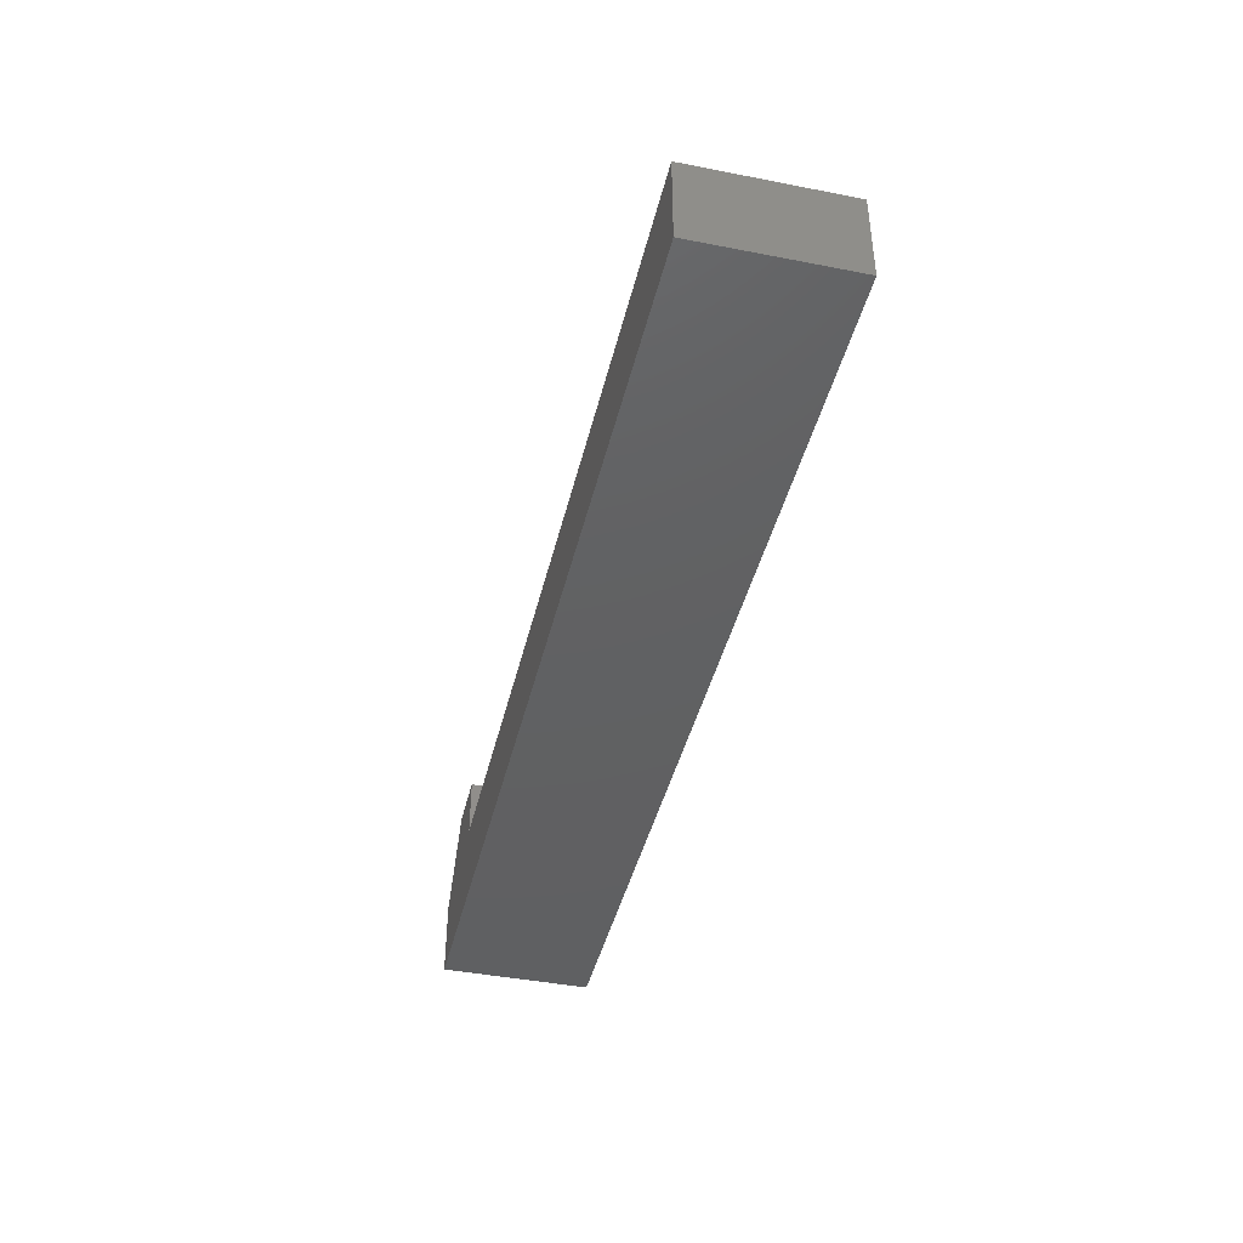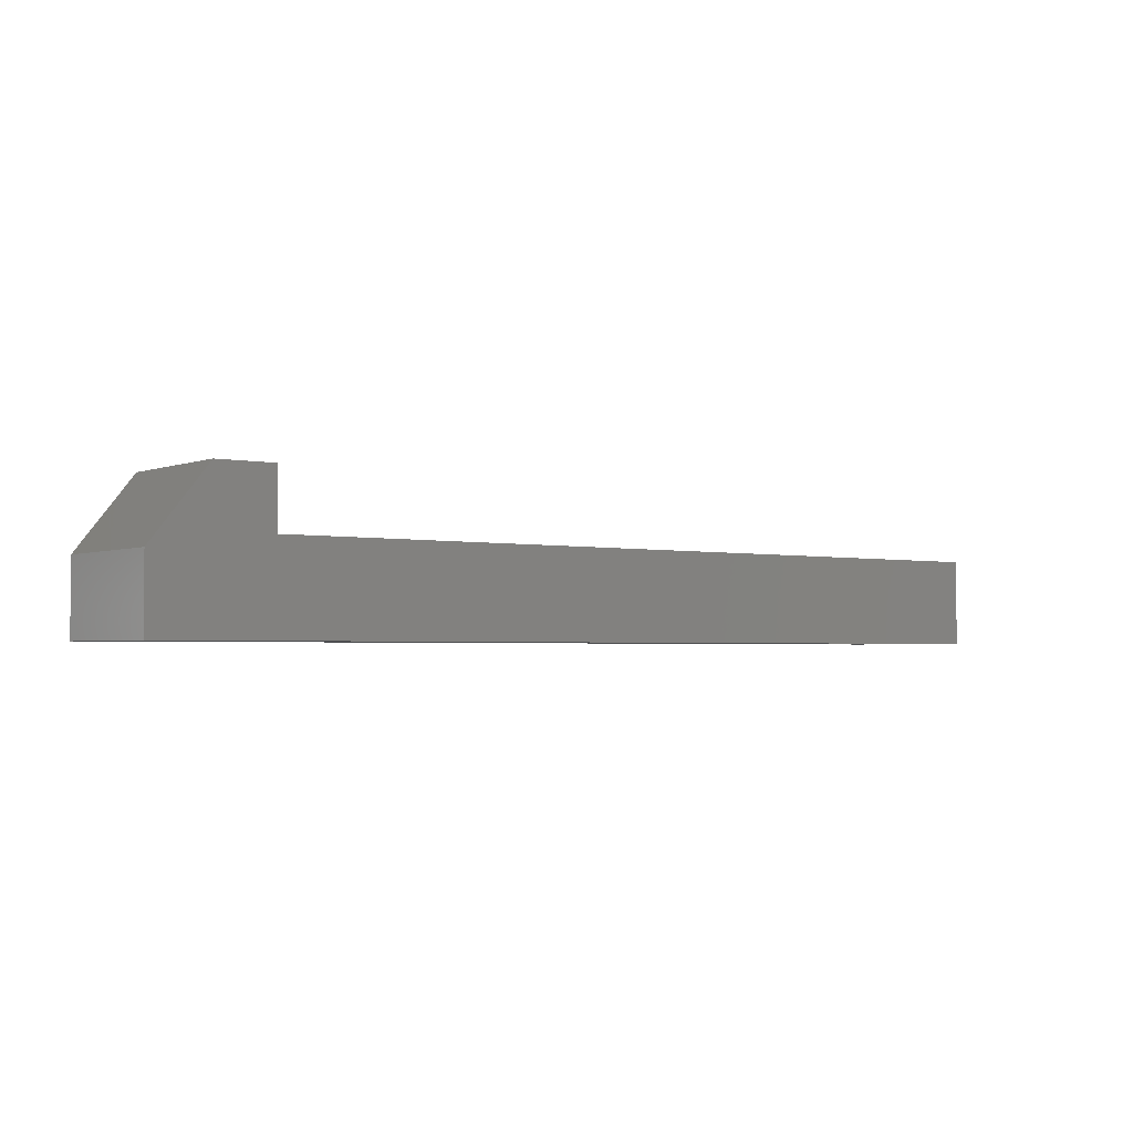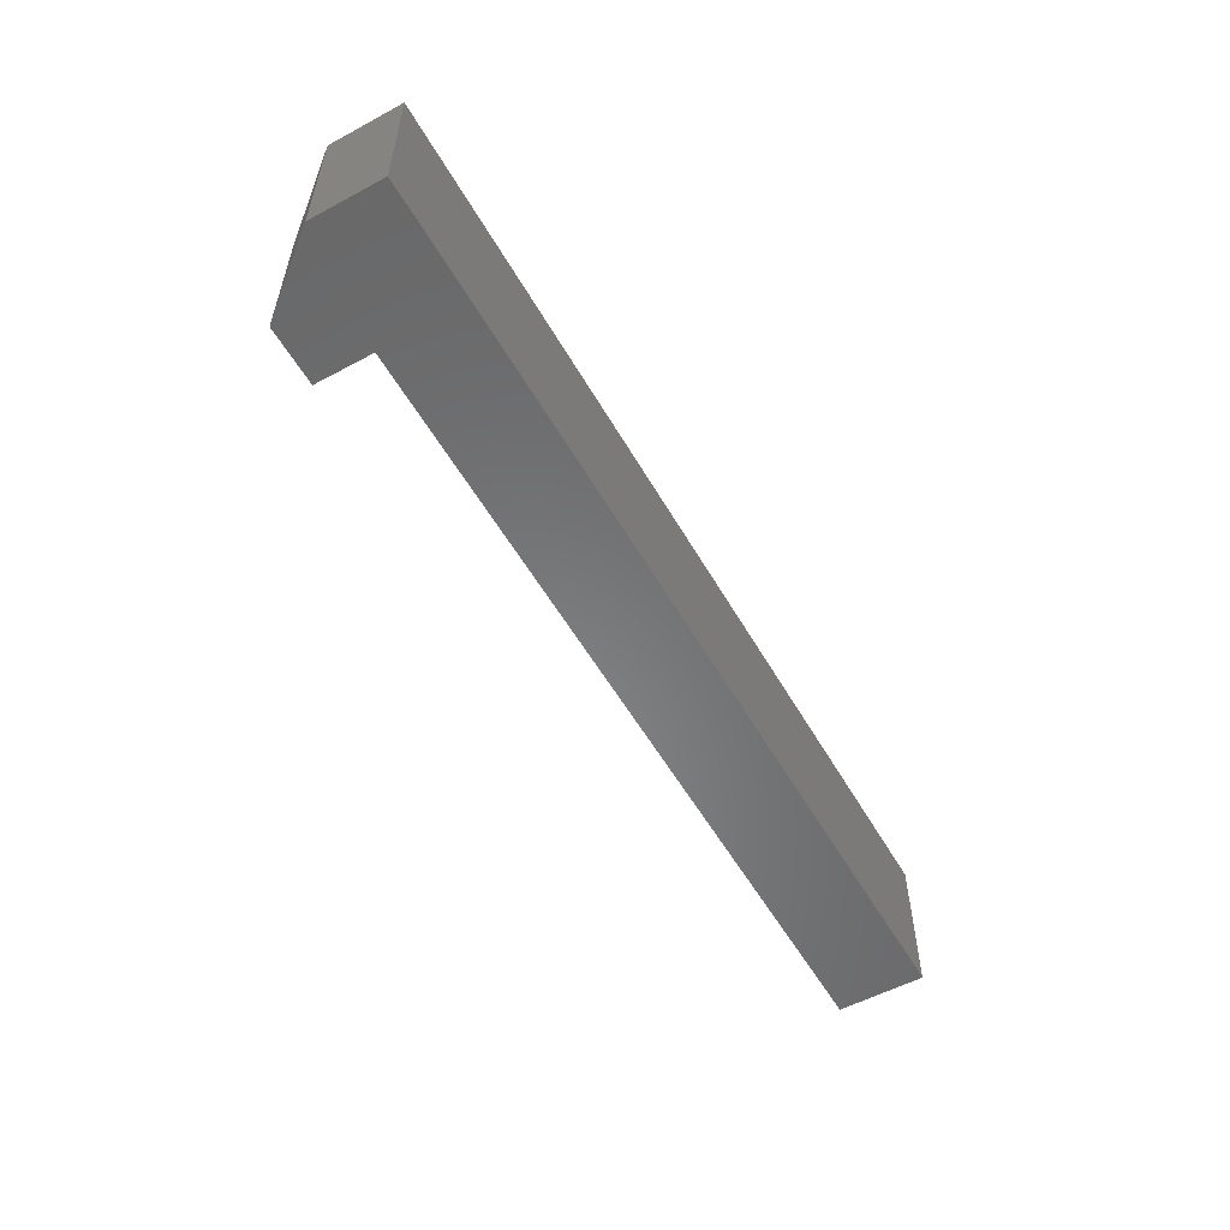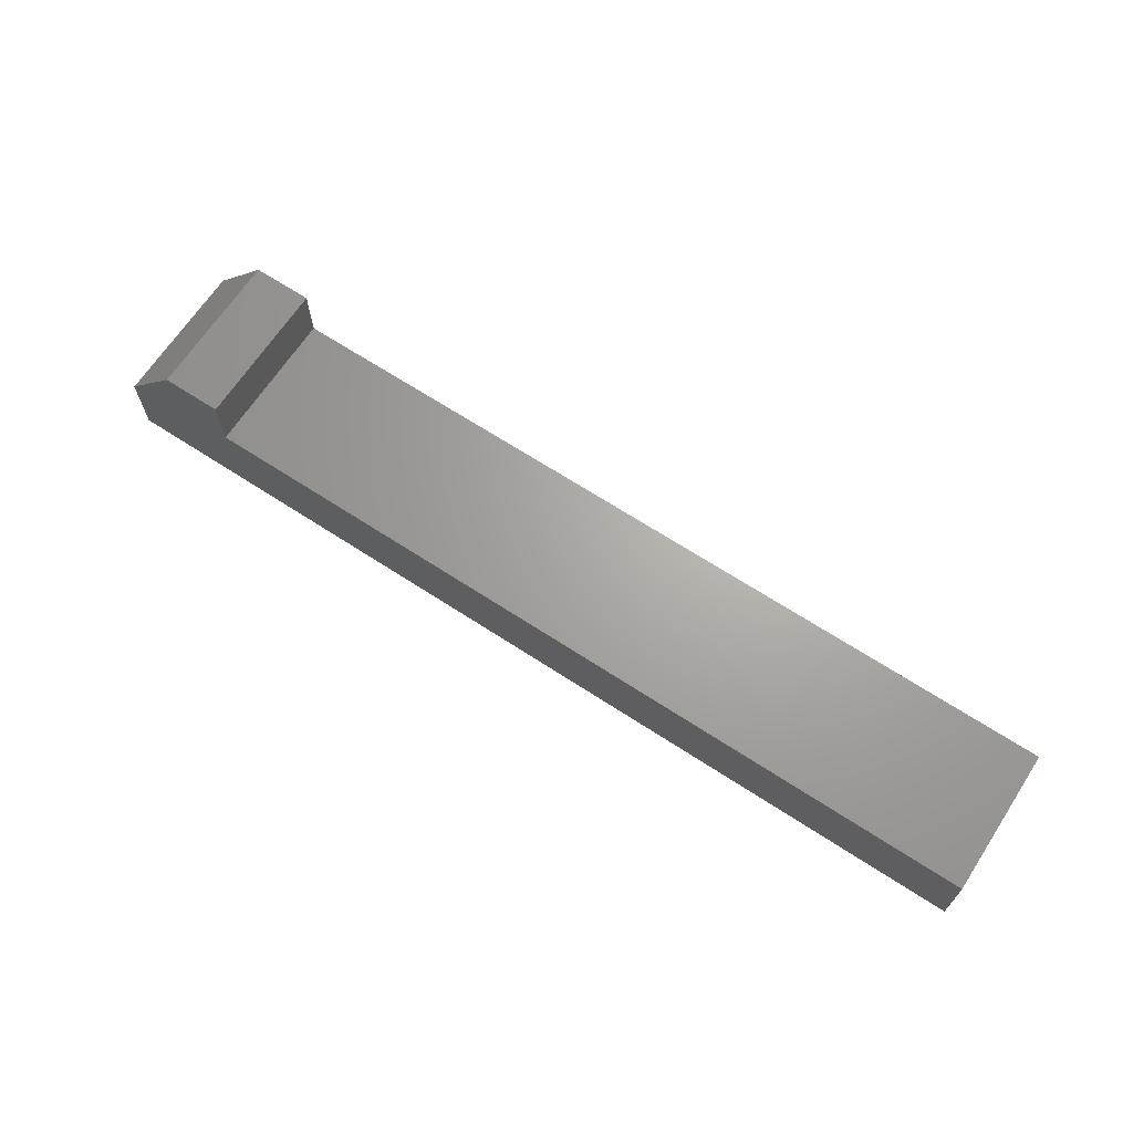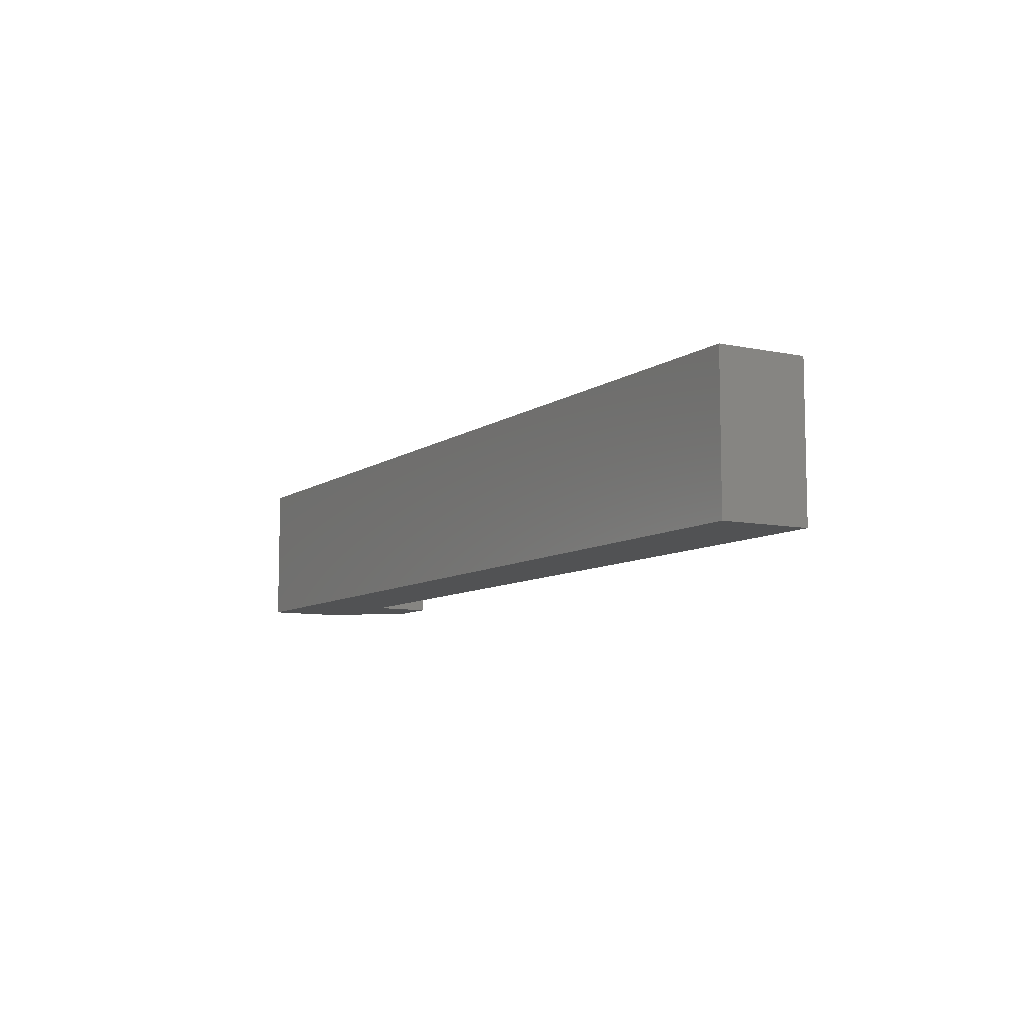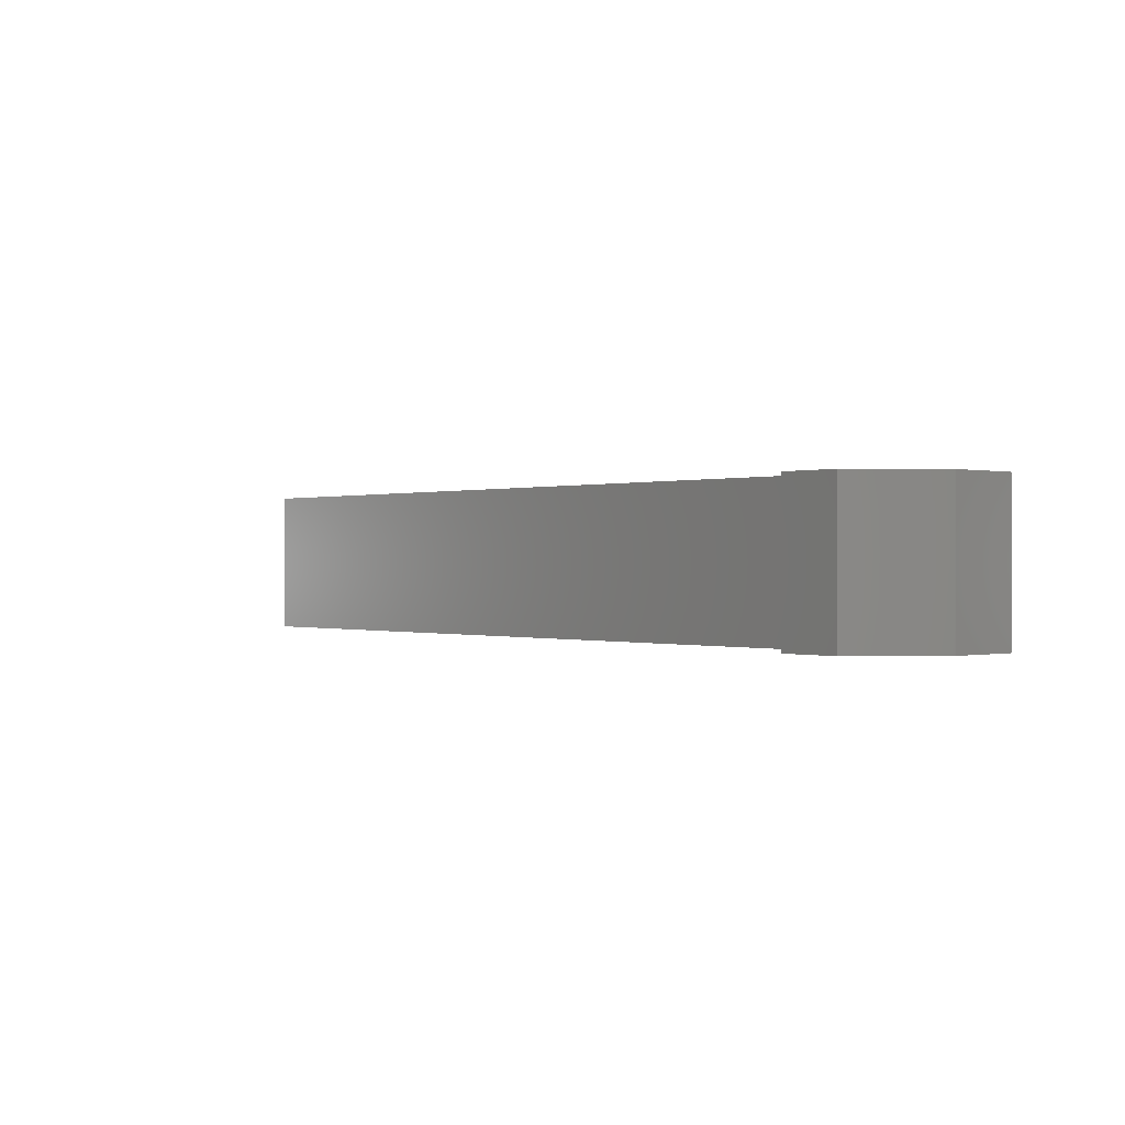
<metadata>
{"format":"stl","ext":"stl","renderer":"f3d","projection":"perspective","resolution":1024,"background":"white","views":[{"elev":-42.3,"azim":76.8,"up":"+Y"},{"elev":-2.6,"azim":-36.8,"up":"+Y"},{"elev":-55.2,"azim":-60.5,"up":"+Z"},{"elev":67.1,"azim":33.2,"up":"+Y"},{"elev":-8.5,"azim":60.2,"up":"+Z"},{"elev":-0.0,"azim":-131.1,"up":"+Z"}]}
</metadata>
<code>
# stl→obj: 14 verts, 24 faces
v -2.25 0.125 0
v -2.25 -0.1875 0
v -2.25 0.125 0.625
v -2.25 -0.1875 0.625
v -2 0.4375 0
v -2 0.4375 0.625
v -1.75 0.4375 0
v -1.75 0.4375 0.625
v -1.75 0.1875 0
v -1.75 0.1875 0.625
v 1.75 0.1875 0
v 1.75 0.1875 0.625
v 1.75 -0.1875 0
v 1.75 -0.1875 0.625
f 1 2 3
f 3 2 4
f 5 1 6
f 6 1 3
f 7 5 8
f 8 5 6
f 9 7 10
f 10 7 8
f 11 9 12
f 12 9 10
f 13 11 14
f 14 11 12
f 2 13 4
f 4 13 14
f 3 4 10
f 10 4 14
f 10 14 12
f 8 6 10
f 10 6 3
f 11 13 9
f 9 13 2
f 9 2 1
f 1 5 9
f 9 5 7

</code>
